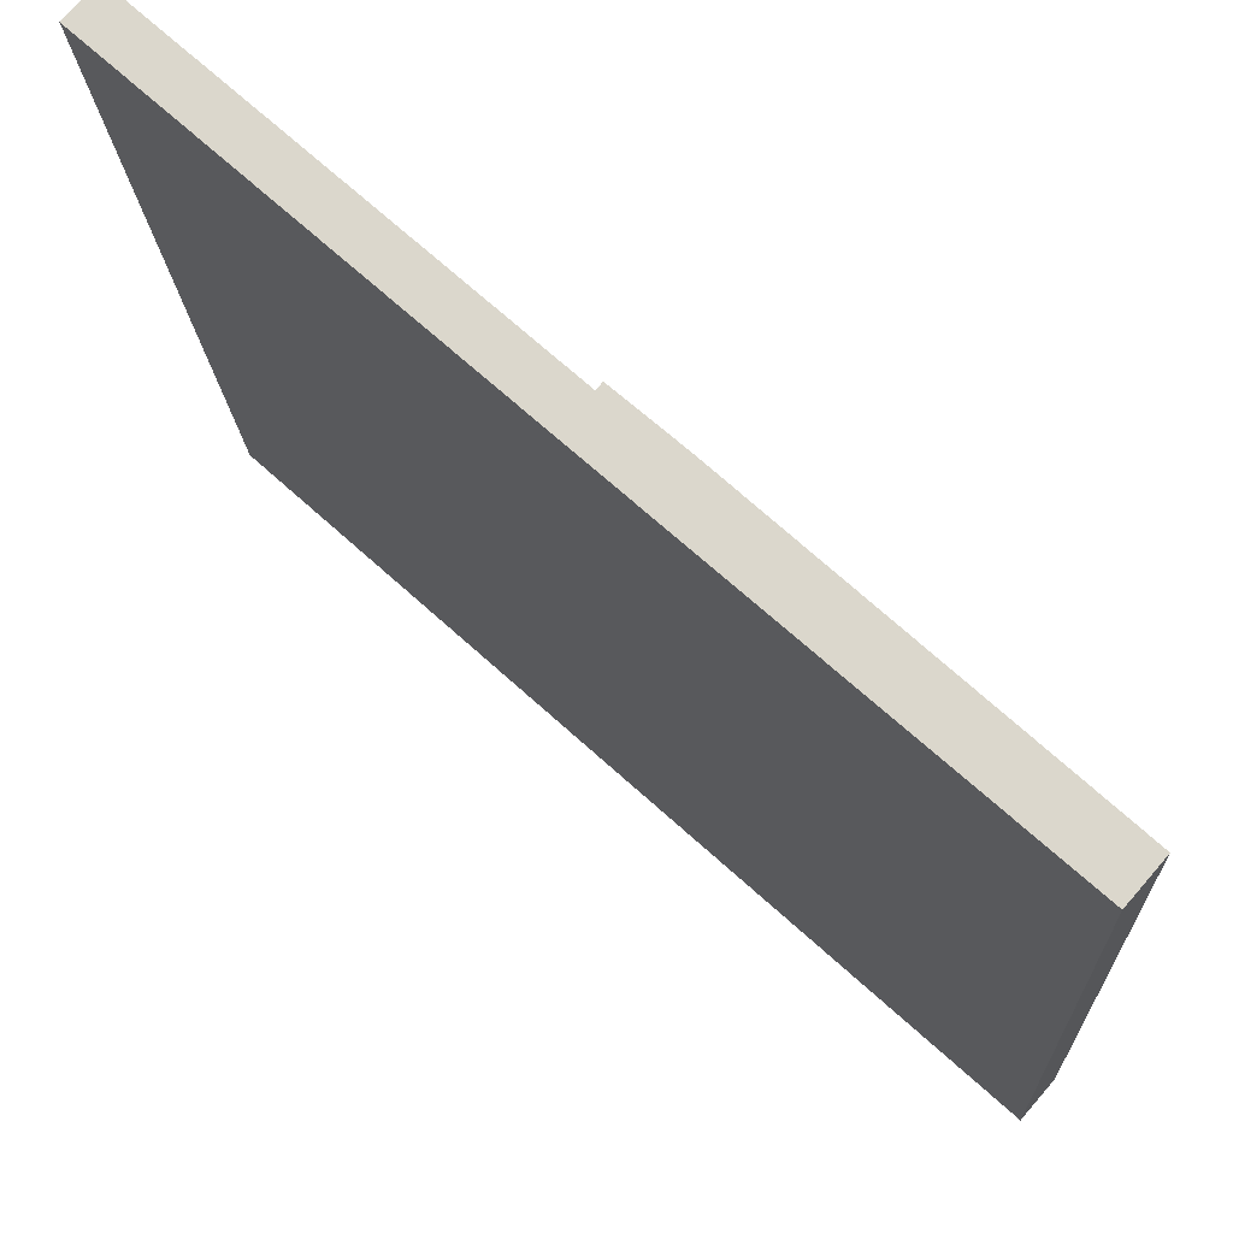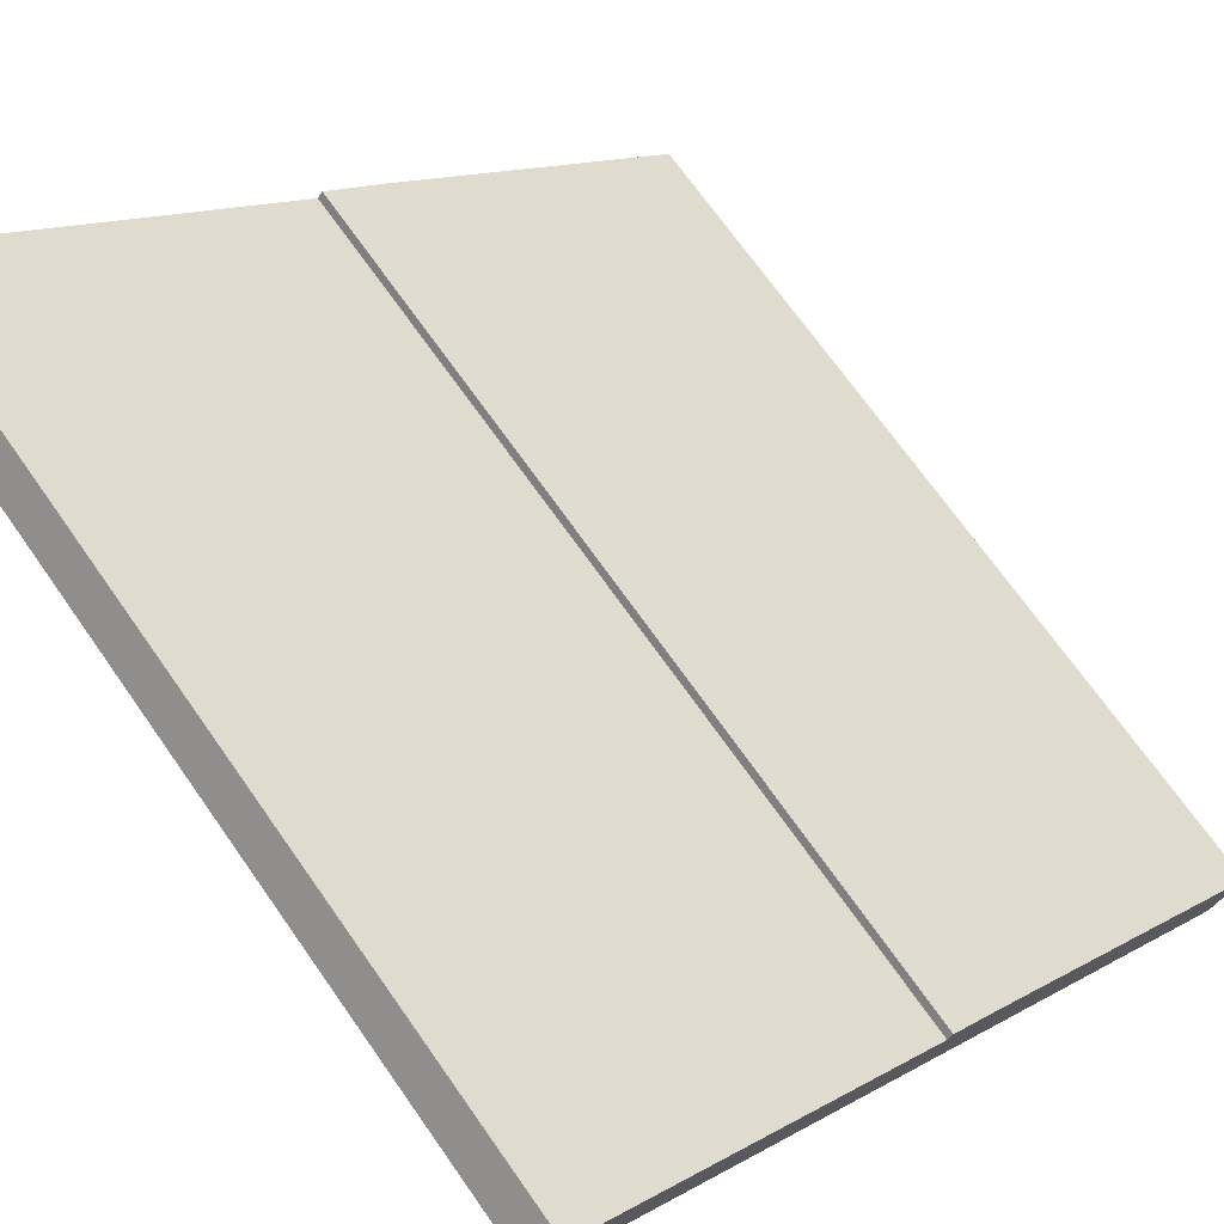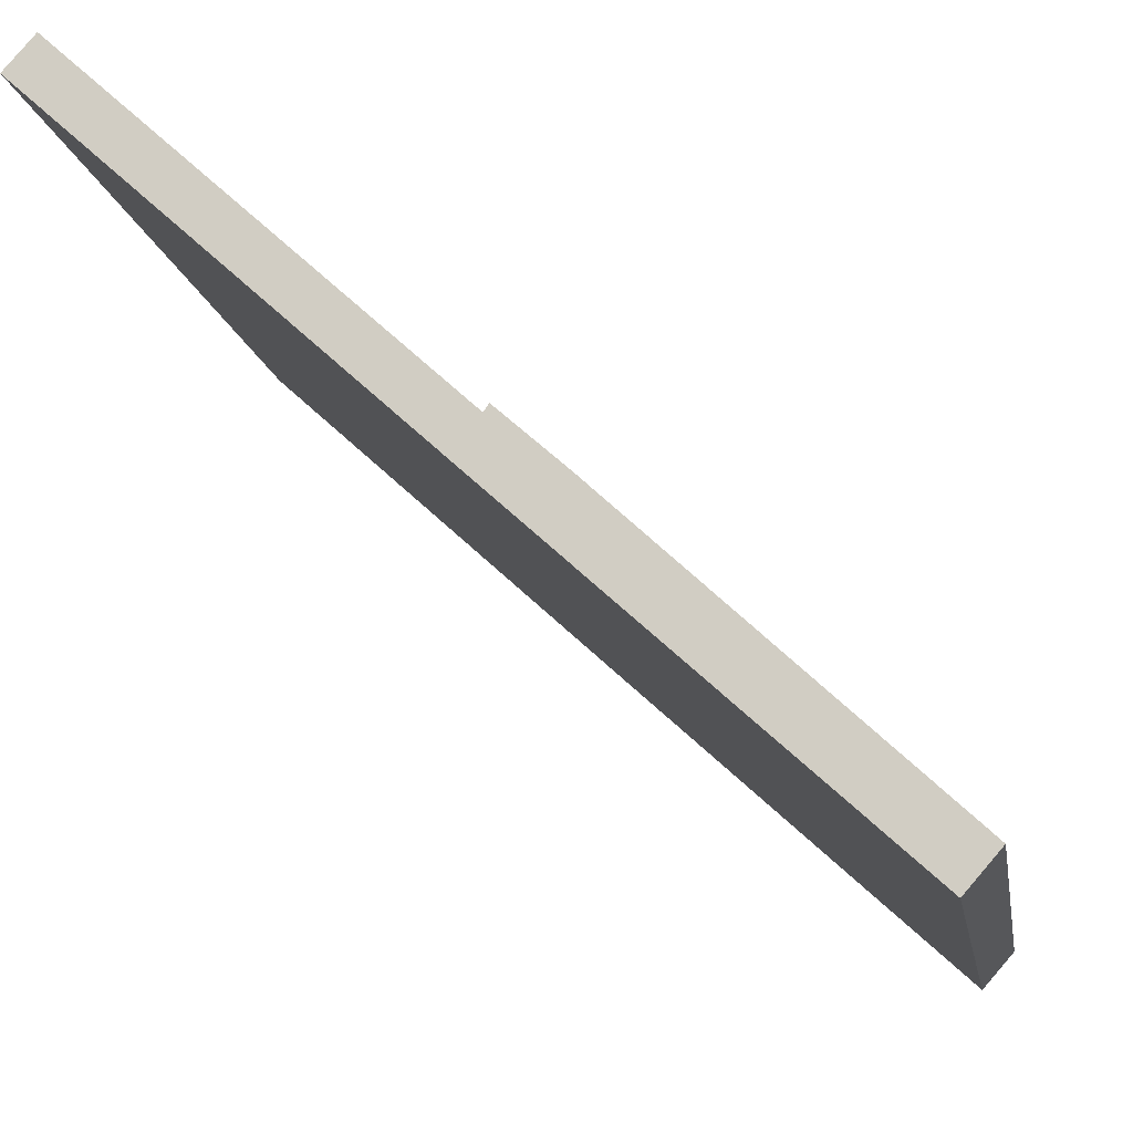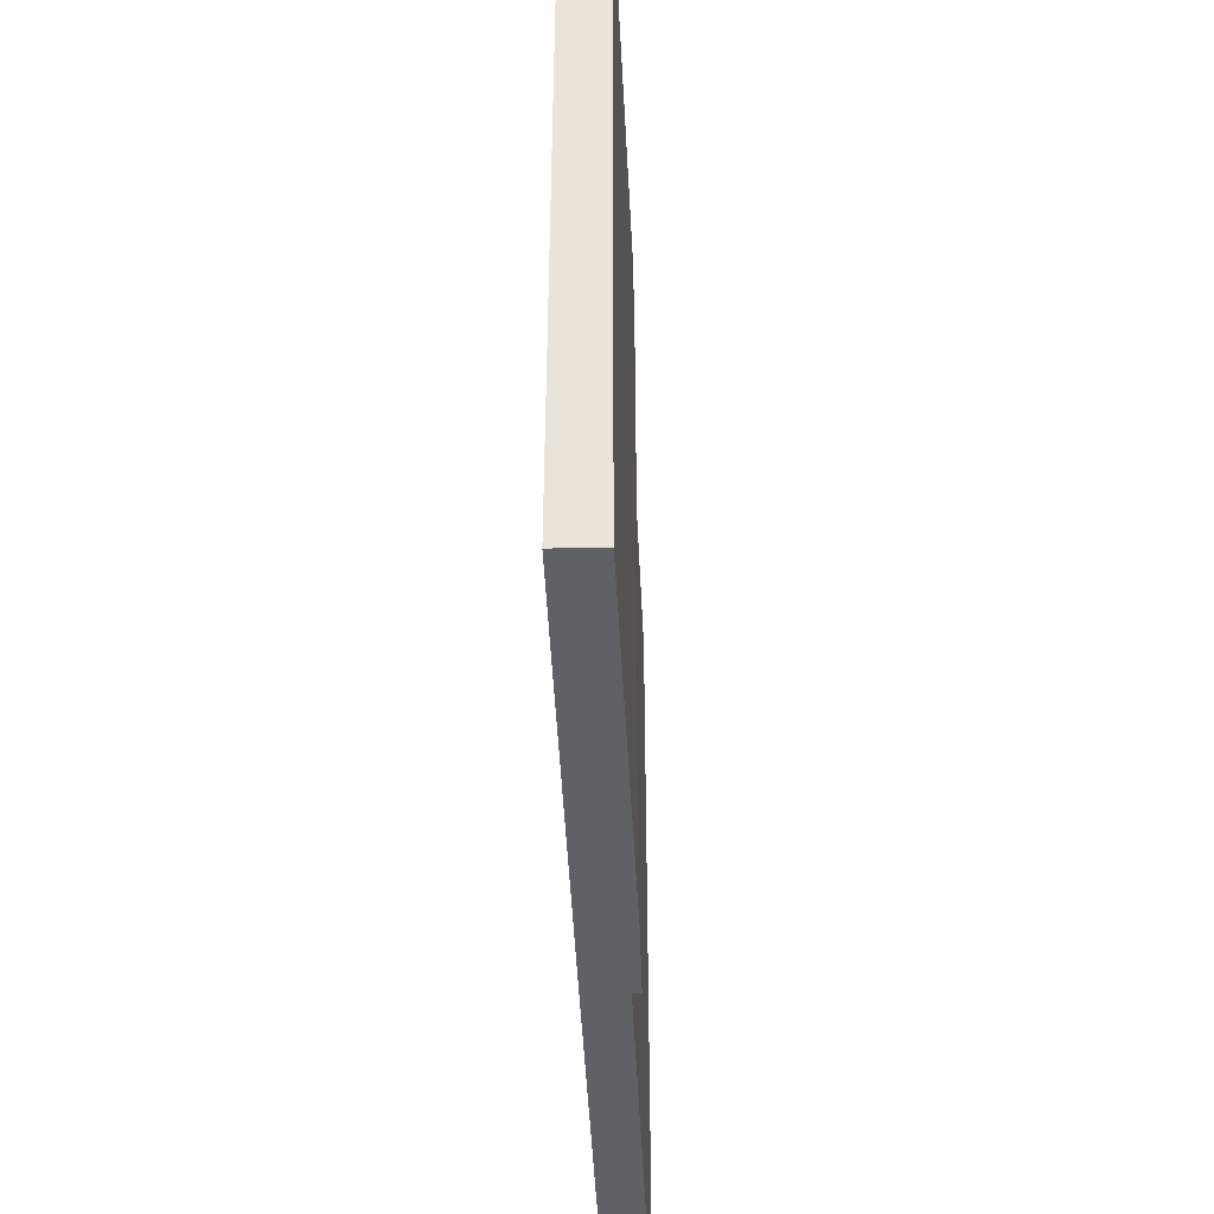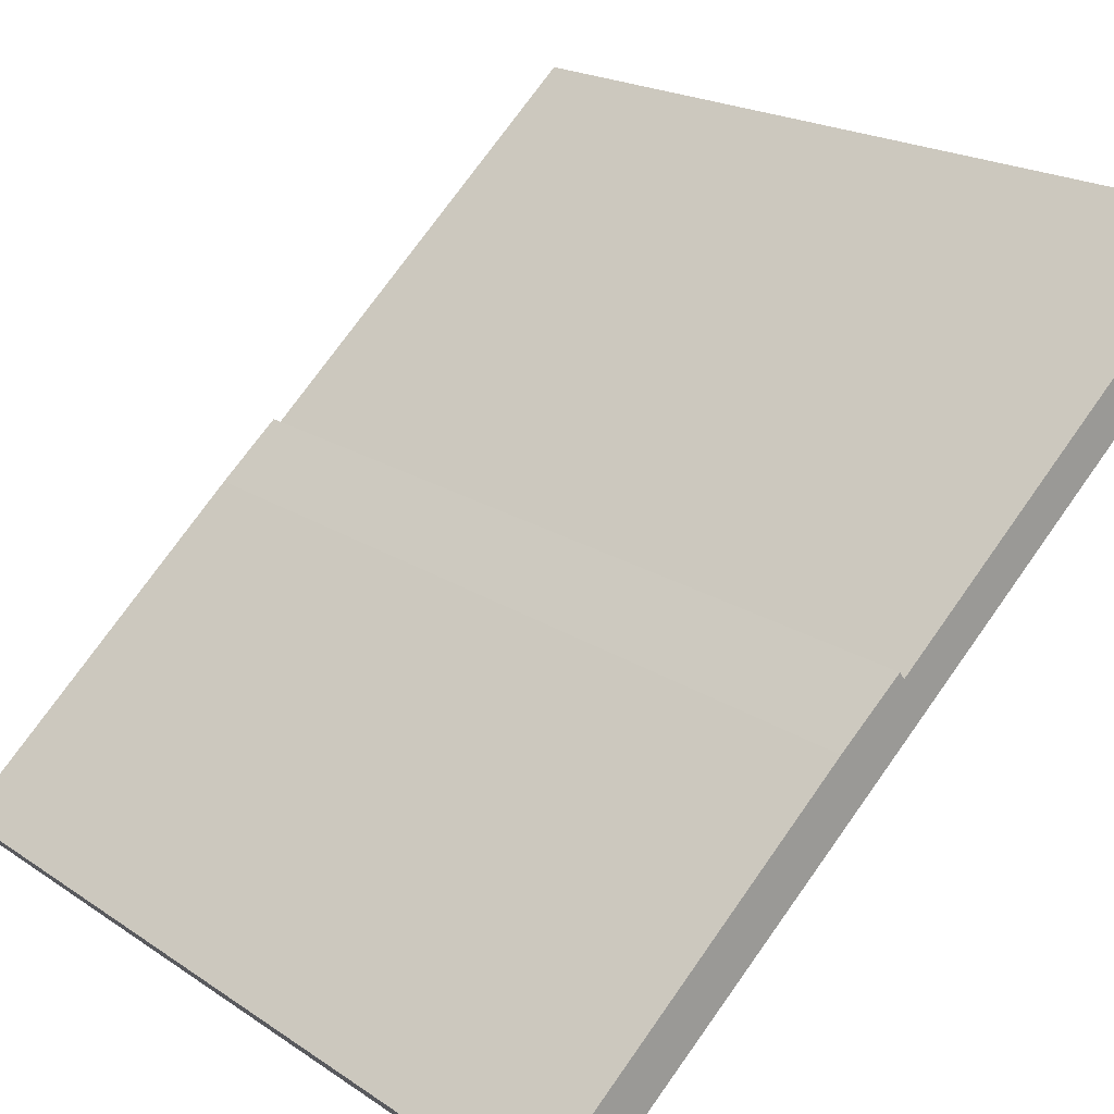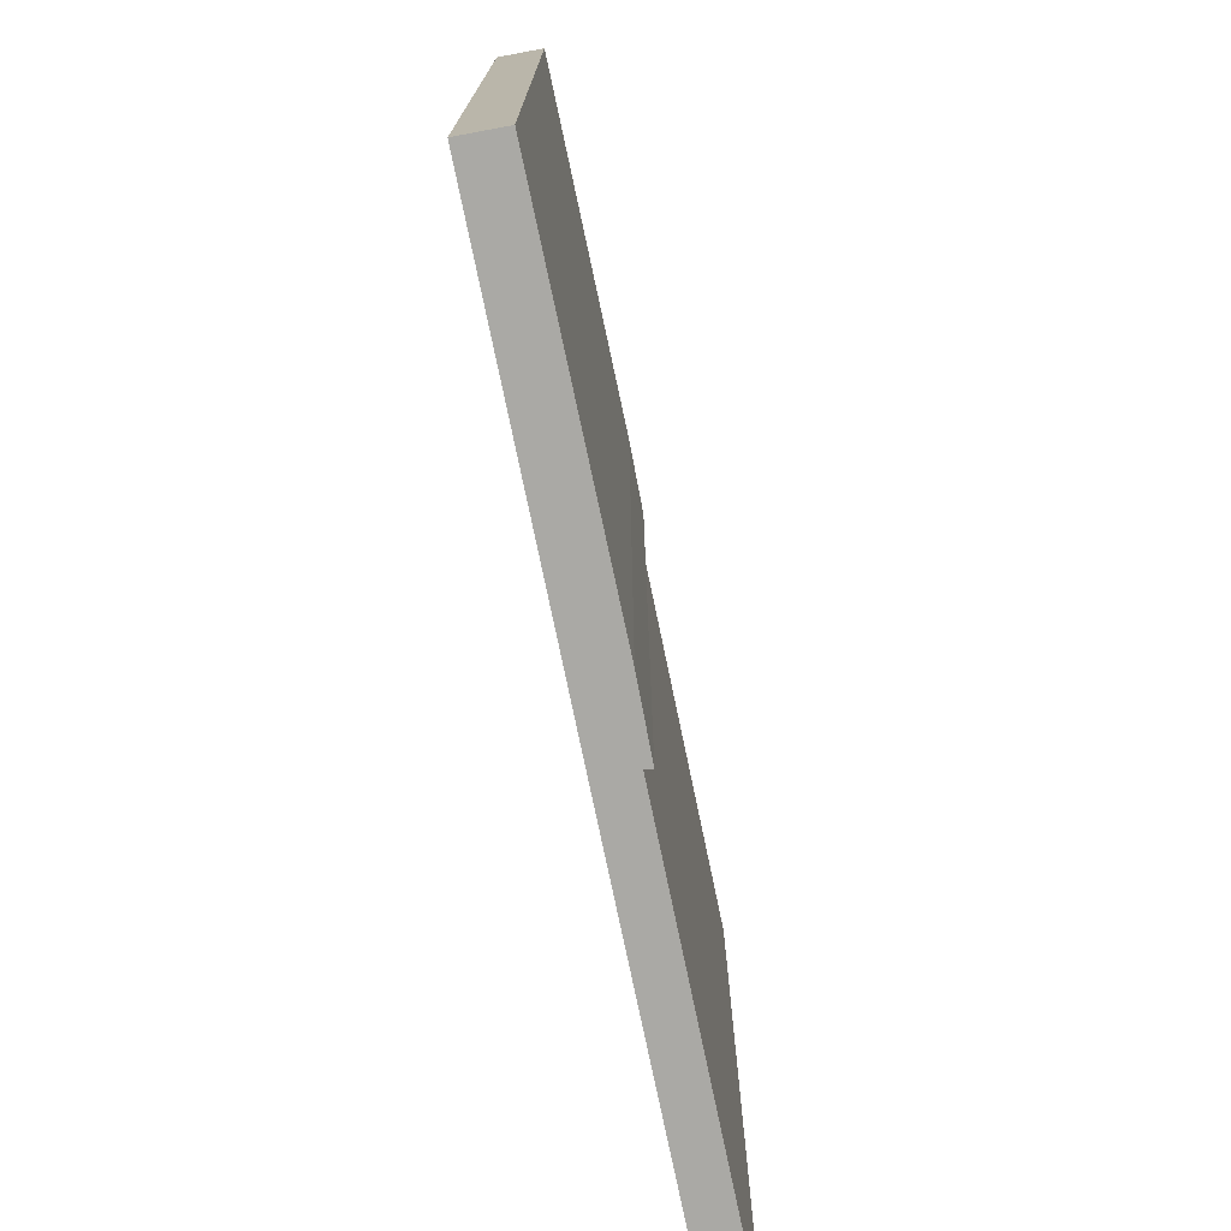
<metadata>
{"format":"obj","ext":"obj","renderer":"f3d","projection":"perspective","resolution":1024,"background":"white","views":[{"elev":-17.6,"azim":-177.4,"up":"+Z"},{"elev":70.4,"azim":144.9,"up":"+Z"},{"elev":-12.3,"azim":-171.2,"up":"+Z"},{"elev":-45.9,"azim":-129.5,"up":"+Y"},{"elev":19.3,"azim":-38.6,"up":"+Z"},{"elev":-75.3,"azim":-120.4,"up":"+Y"}]}
</metadata>
<code>
v  4.942 5.78 4.028
v  2.433 5.78 2.136
v  4.753 5.78 4.239
v  2.613 5.78 1.922
v  2.001 5.78 1.831
v  2.4 5.78 2.181
v  0.212 5.78 -0.244
v  0 5.78 3.539e-16
v  0.212 1.494e-17 -0.244
v  0 0 0
v  2.001 -1.121e-16 1.831
v  2.4 -1.335e-16 2.181
v  2.433 -1.308e-16 2.136
v  4.753 -2.596e-16 4.239
v  4.942 -2.466e-16 4.028
v  2.613 -1.177e-16 1.922
g defaultobject
f 1 2 3
f 2 1 4
f 2 5 6
f 5 2 4
f 5 4 7
f 5 7 8
f 9 8 7
f 8 9 10
f 10 5 8
f 5 10 11
f 11 6 5
f 6 11 12
f 13 3 2
f 3 13 14
f 12 2 6
f 2 12 13
f 14 1 3
f 1 14 15
f 4 9 7
f 9 4 1
f 9 1 16
f 16 1 15
f 11 13 12
f 13 11 16
f 16 11 9
f 9 11 10
f 14 16 15
f 16 14 13

</code>
